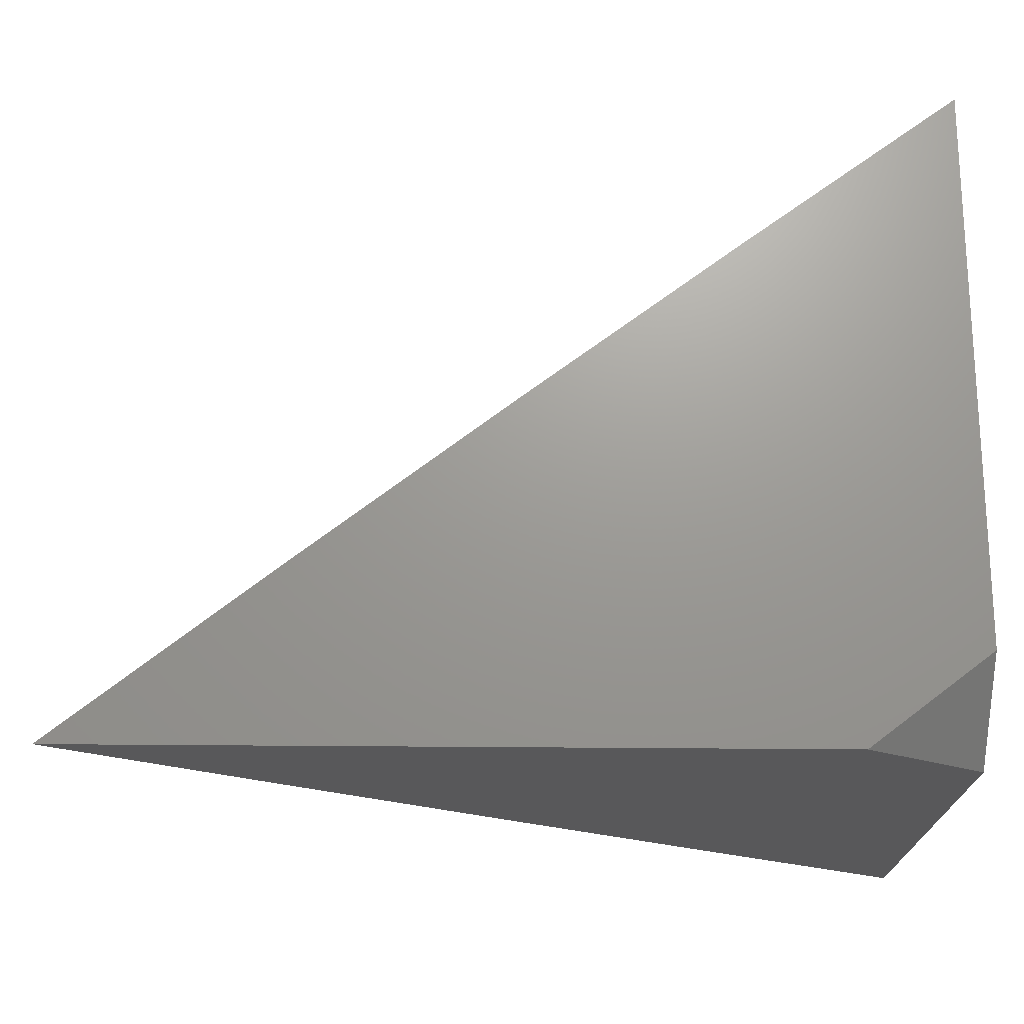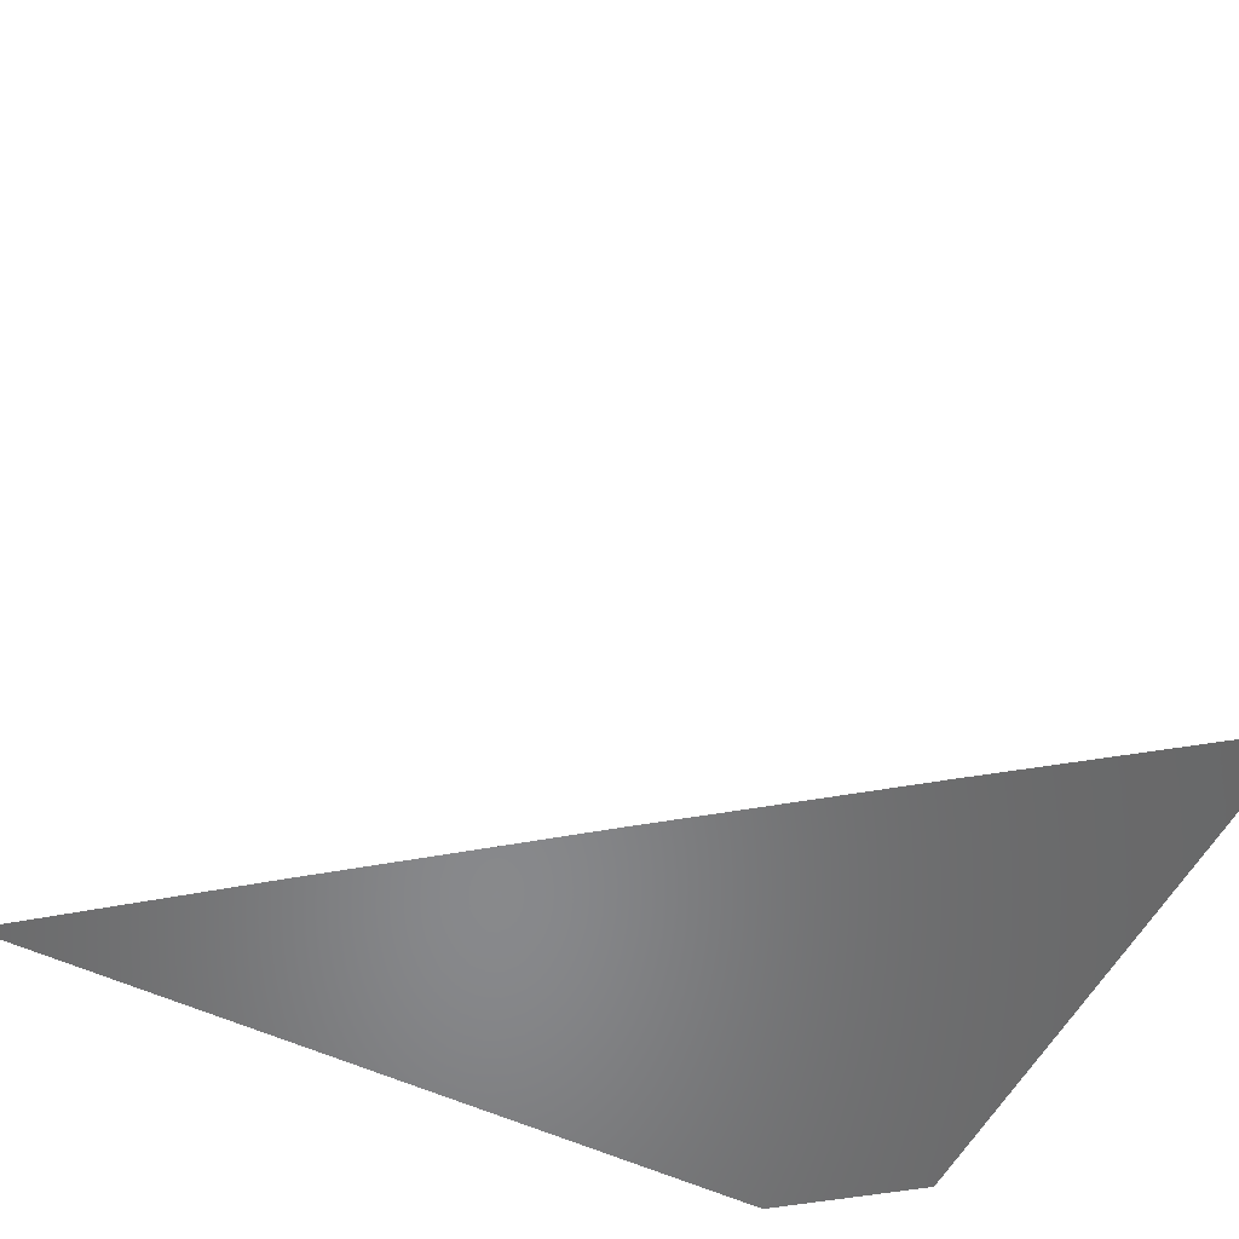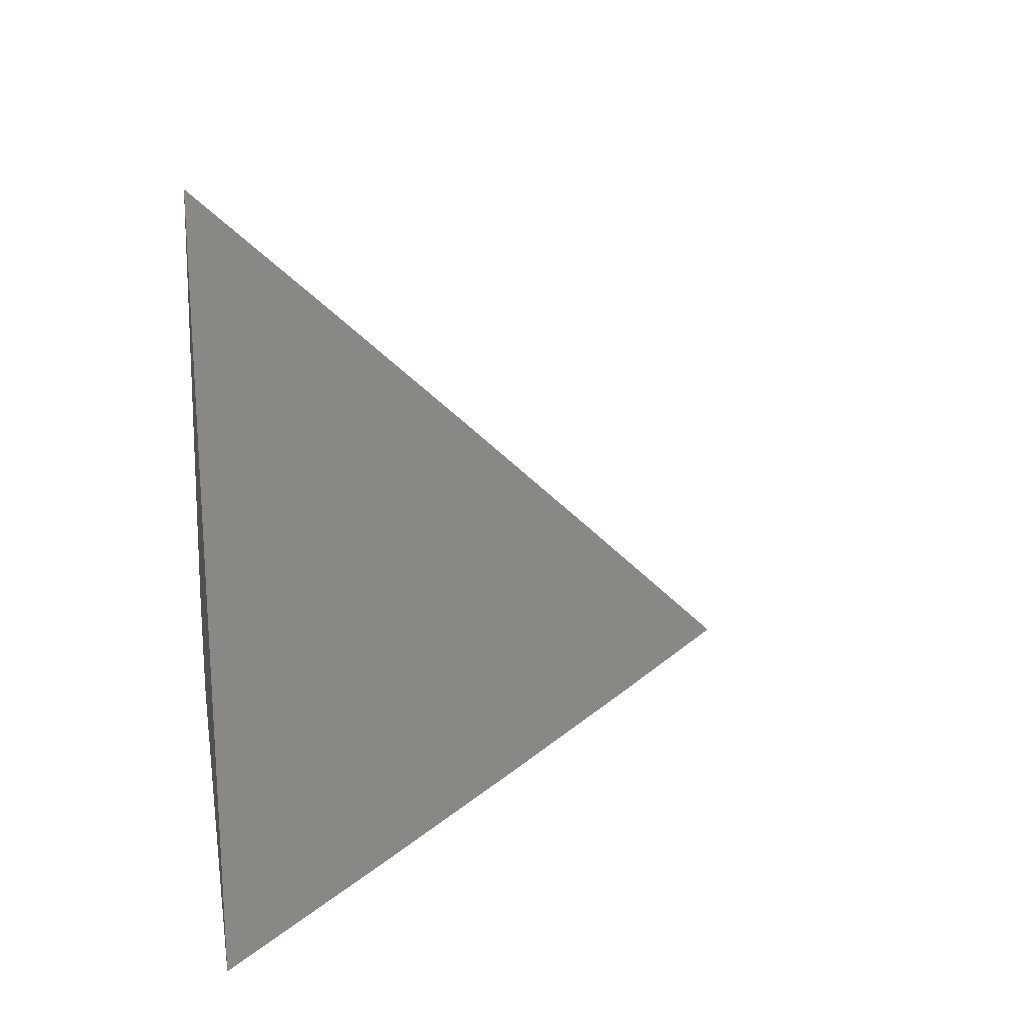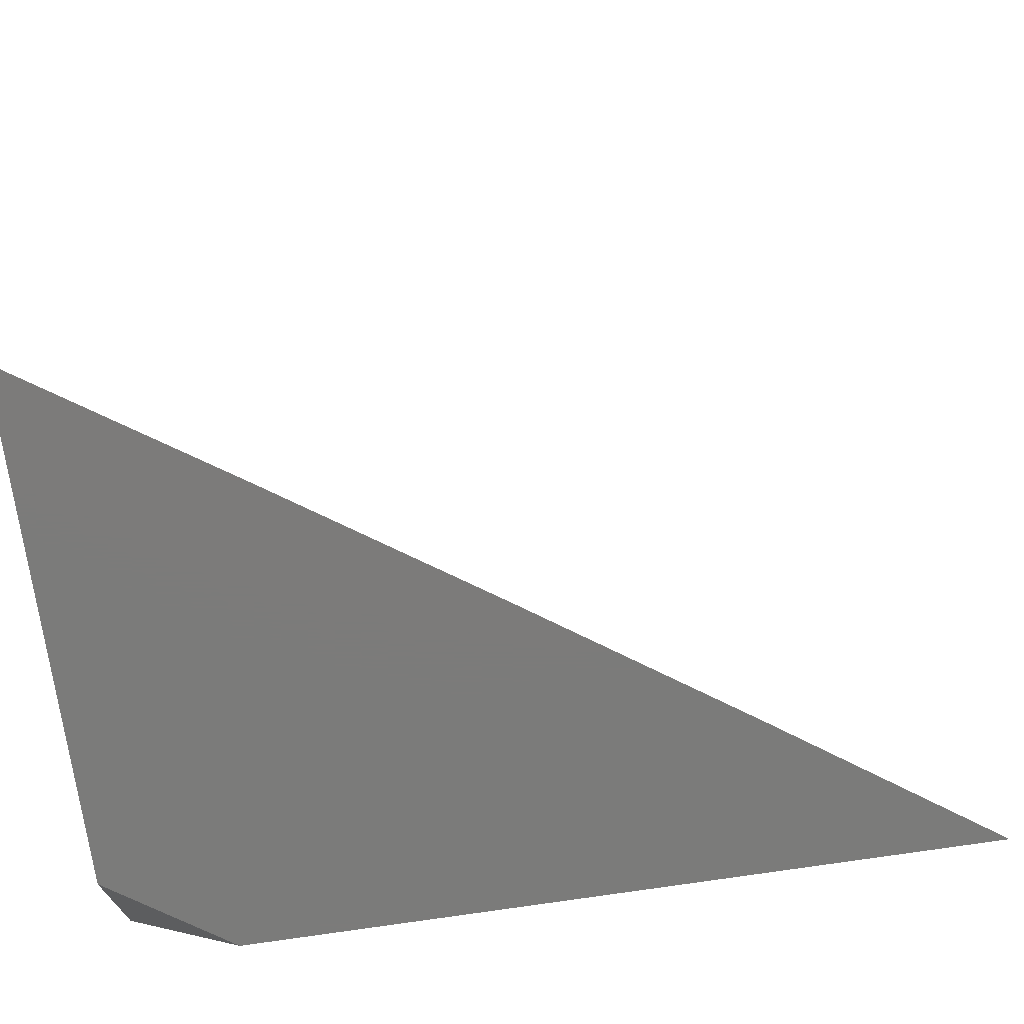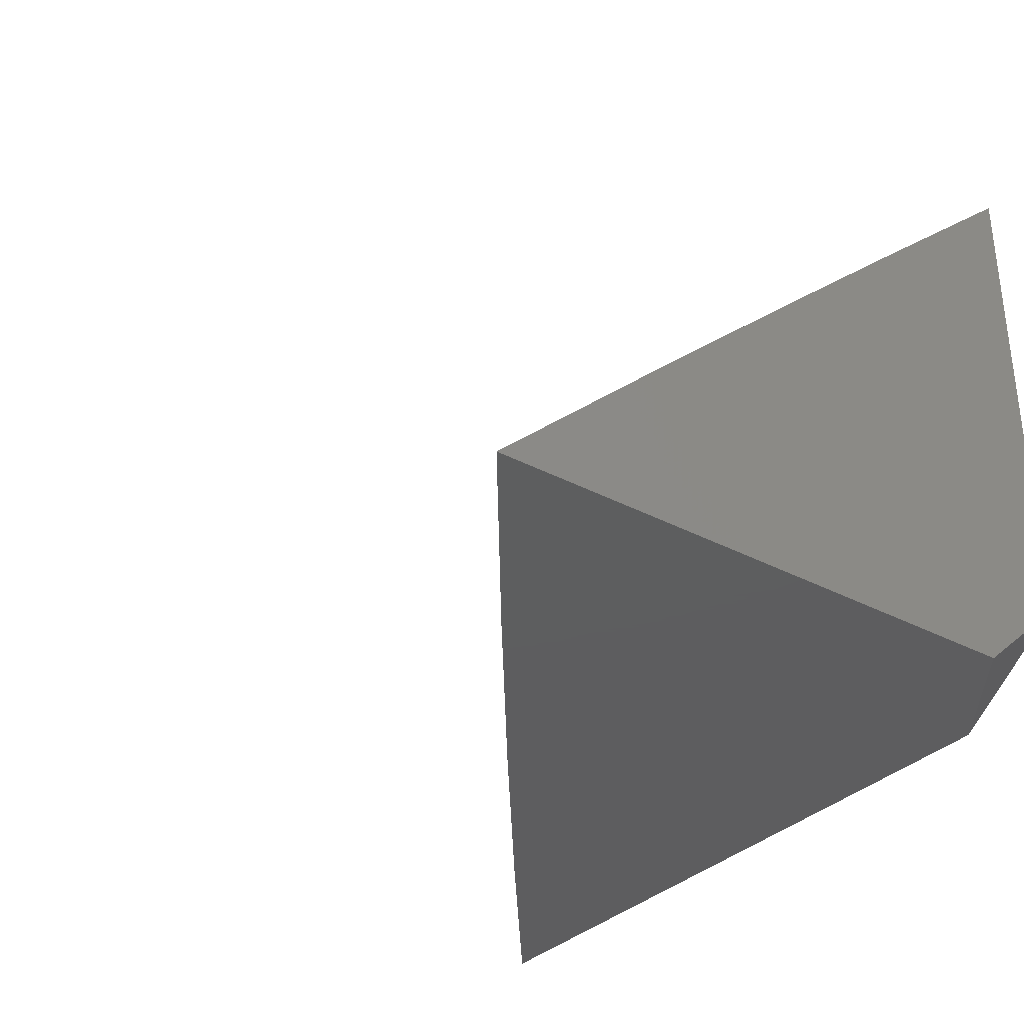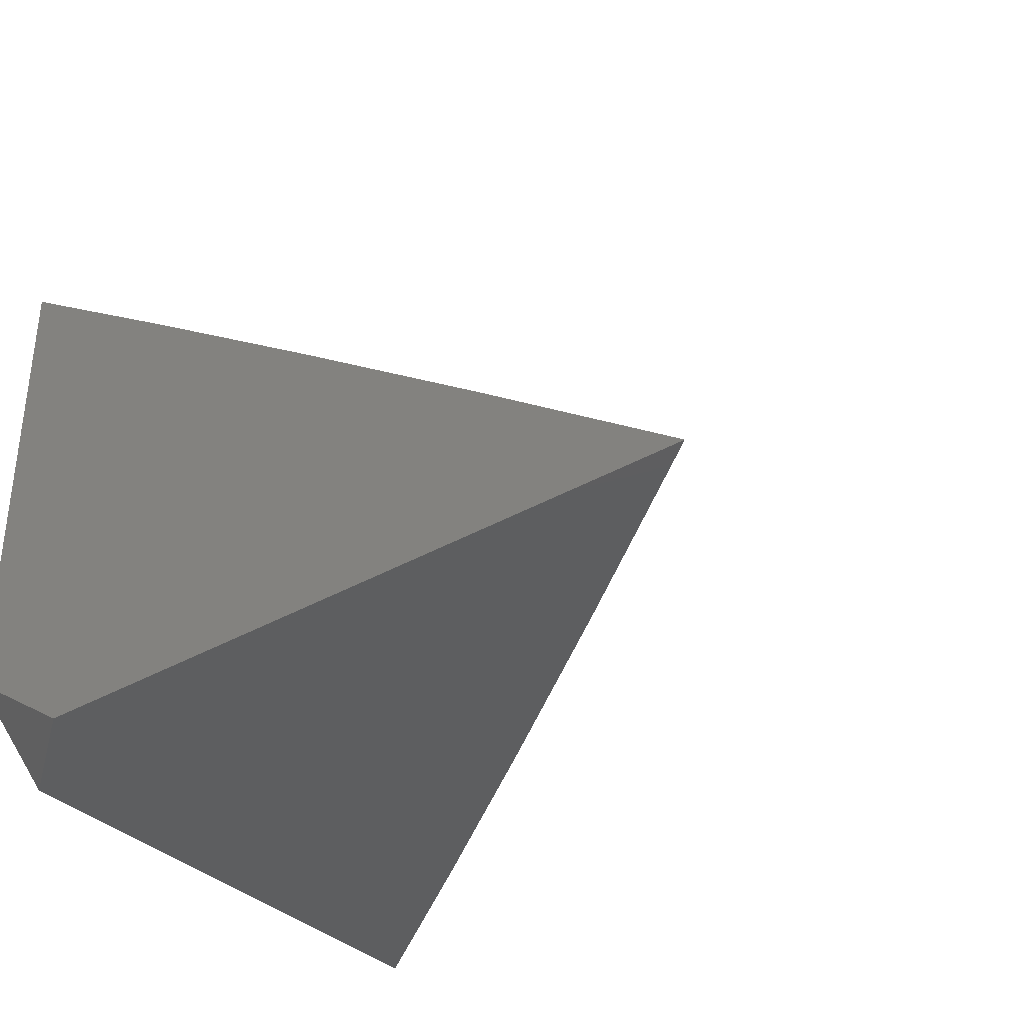
<metadata>
{"format":"stl","ext":"stl","renderer":"f3d","projection":"perspective","resolution":1024,"background":"white","views":[{"elev":-20.1,"azim":-1.5,"up":"+Z"},{"elev":-55.1,"azim":-26.6,"up":"+Y"},{"elev":15.9,"azim":-99.1,"up":"+Y"},{"elev":-74.6,"azim":-171.4,"up":"+Z"},{"elev":-33.2,"azim":53.8,"up":"+Y"},{"elev":-35.1,"azim":-142.4,"up":"+Y"}]}
</metadata>
<code>
# stl→obj: 18 verts, 32 faces
v -5.032 7 7
v -5 7.022 7
v -5 7 7.024
v -5 7.157 7
v -5.057 7.118 7
v -5 7.118 7.044
v -5 7.079 7.088
v -5.02 7.066 7.087
v -5 7.04 7.131
v -5.048 7.046 7.087
v -5 7 7.174
v -5.057 7 7.131
v -5.076 7.027 7.087
v -5.114 7 7.088
v -5.114 7.079 7
v -5.171 7.04 7
v -5.227 7 7
v -5.171 7 7.044
f 1 2 3
f 4 5 6
f 6 5 7
f 7 5 8
f 7 8 9
f 9 8 10
f 9 10 11
f 11 10 12
f 12 10 13
f 12 13 14
f 14 13 15
f 14 15 16
f 8 5 10
f 10 5 15
f 10 15 13
f 17 18 16
f 16 18 14
f 2 7 3
f 3 7 9
f 3 9 11
f 4 6 2
f 2 6 7
f 1 15 2
f 2 15 5
f 2 5 4
f 17 16 1
f 1 16 15
f 3 14 1
f 1 14 18
f 1 18 17
f 11 12 3
f 3 12 14

</code>
